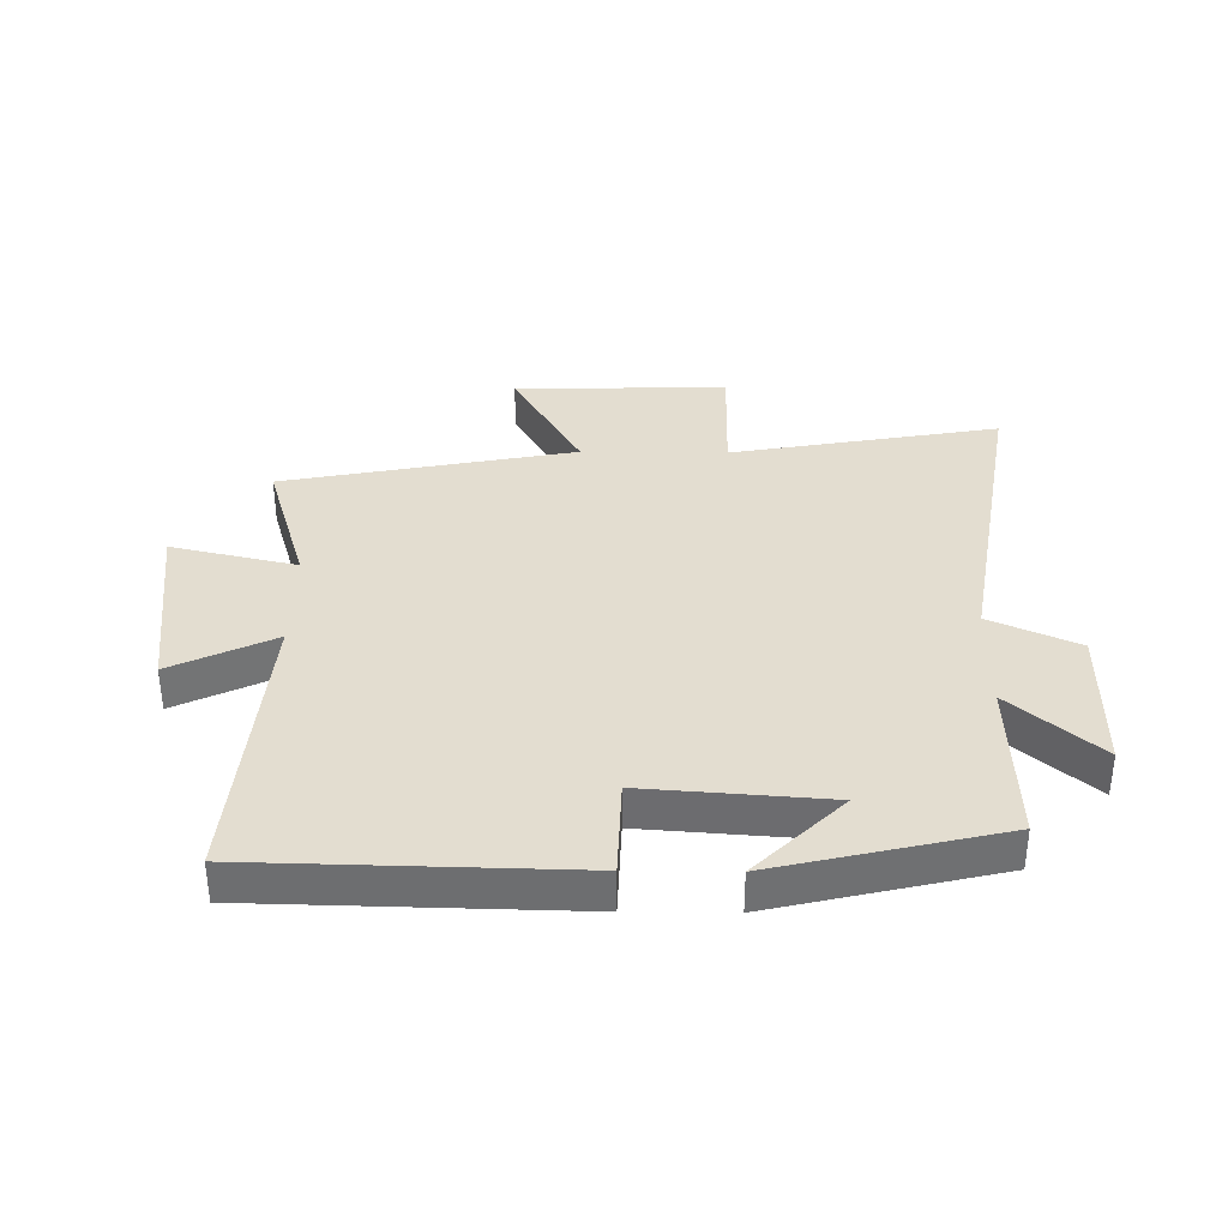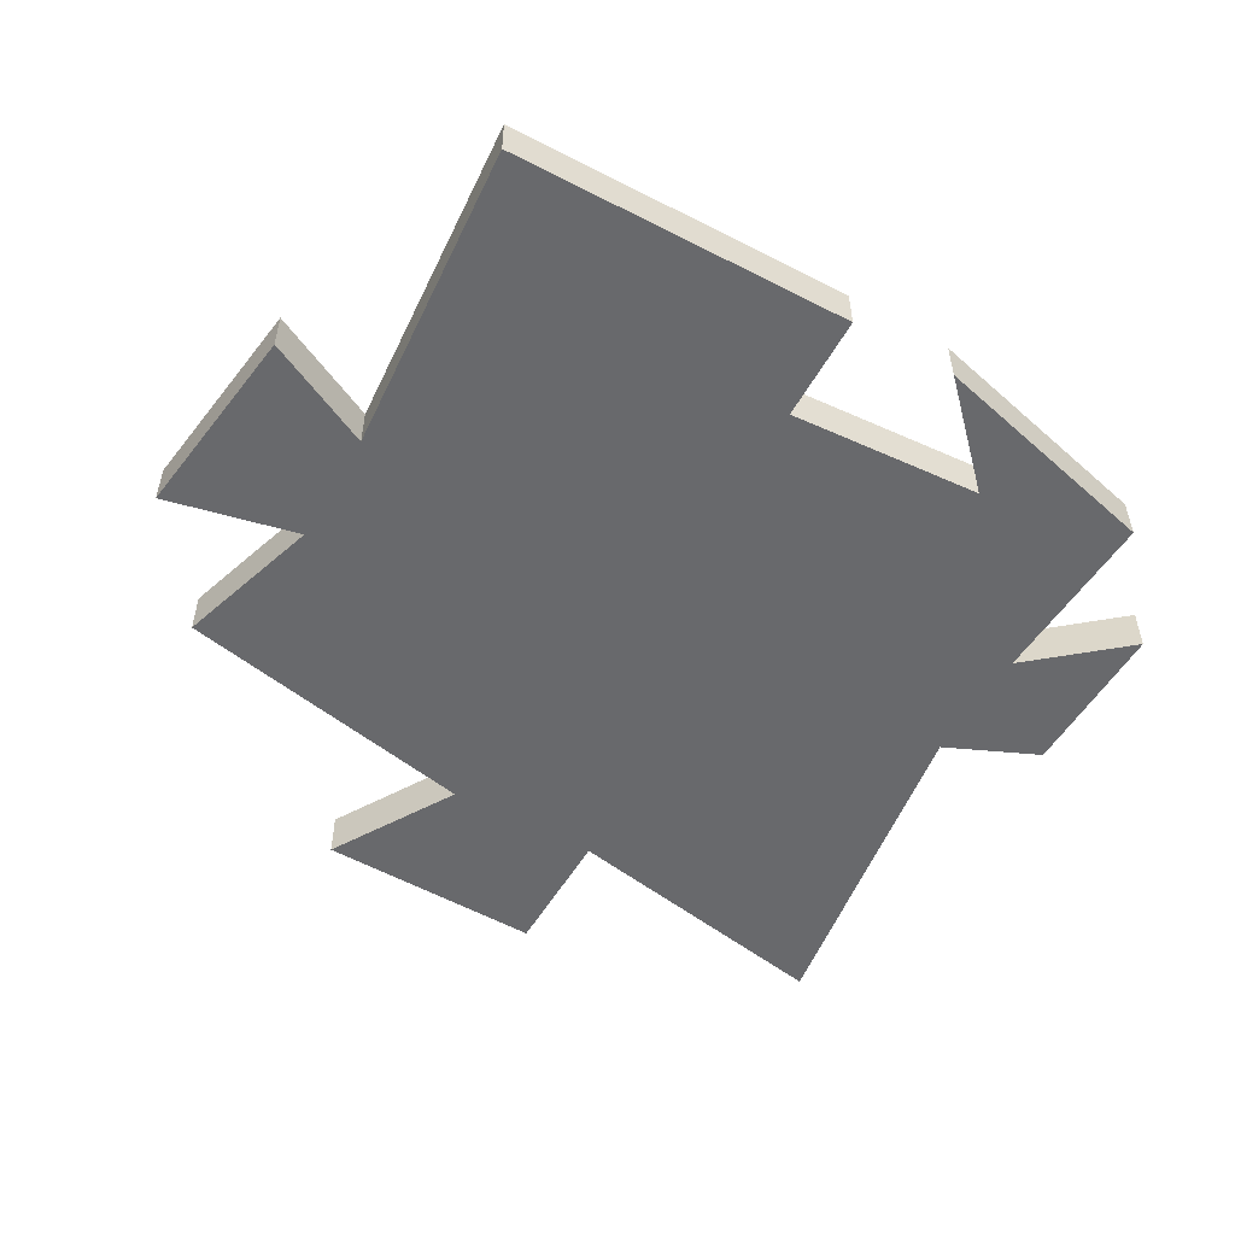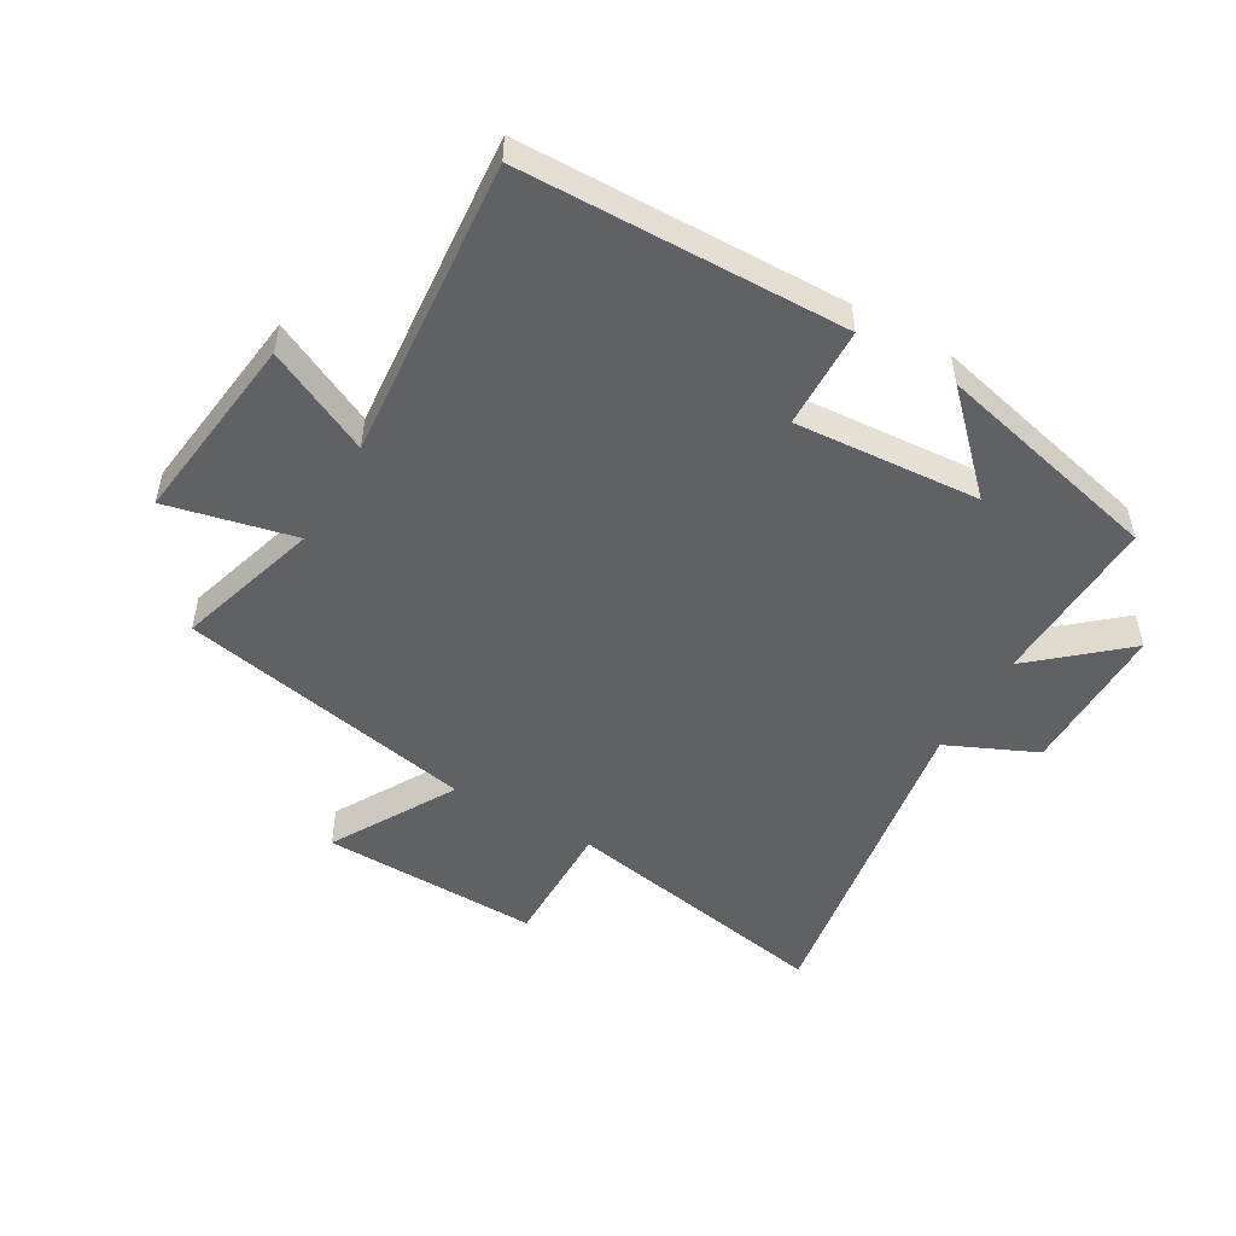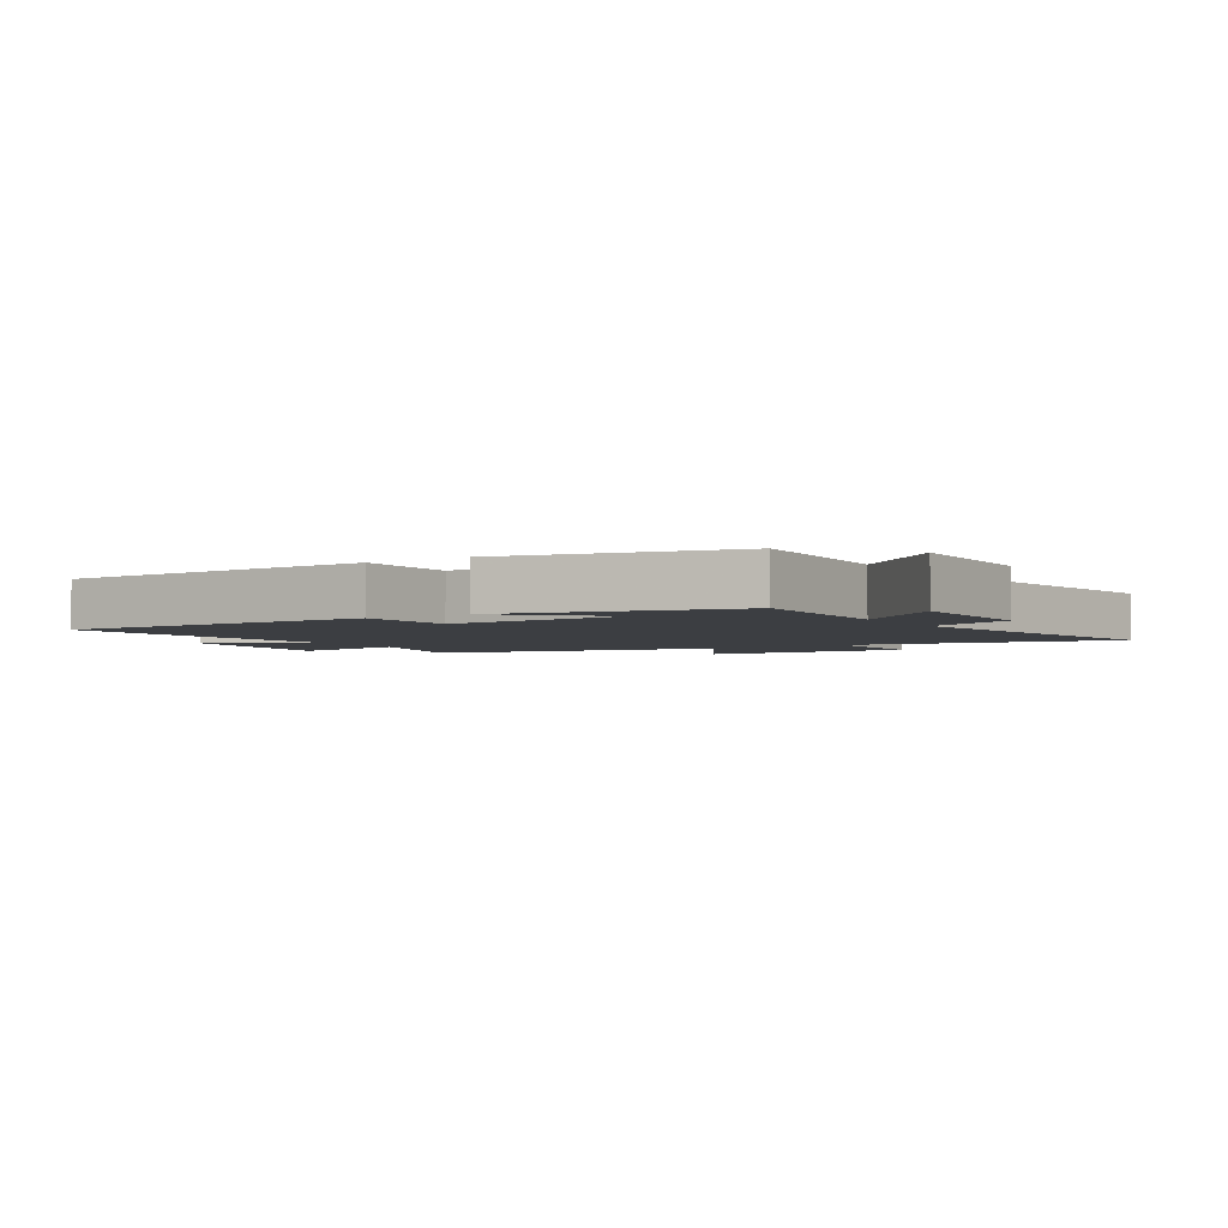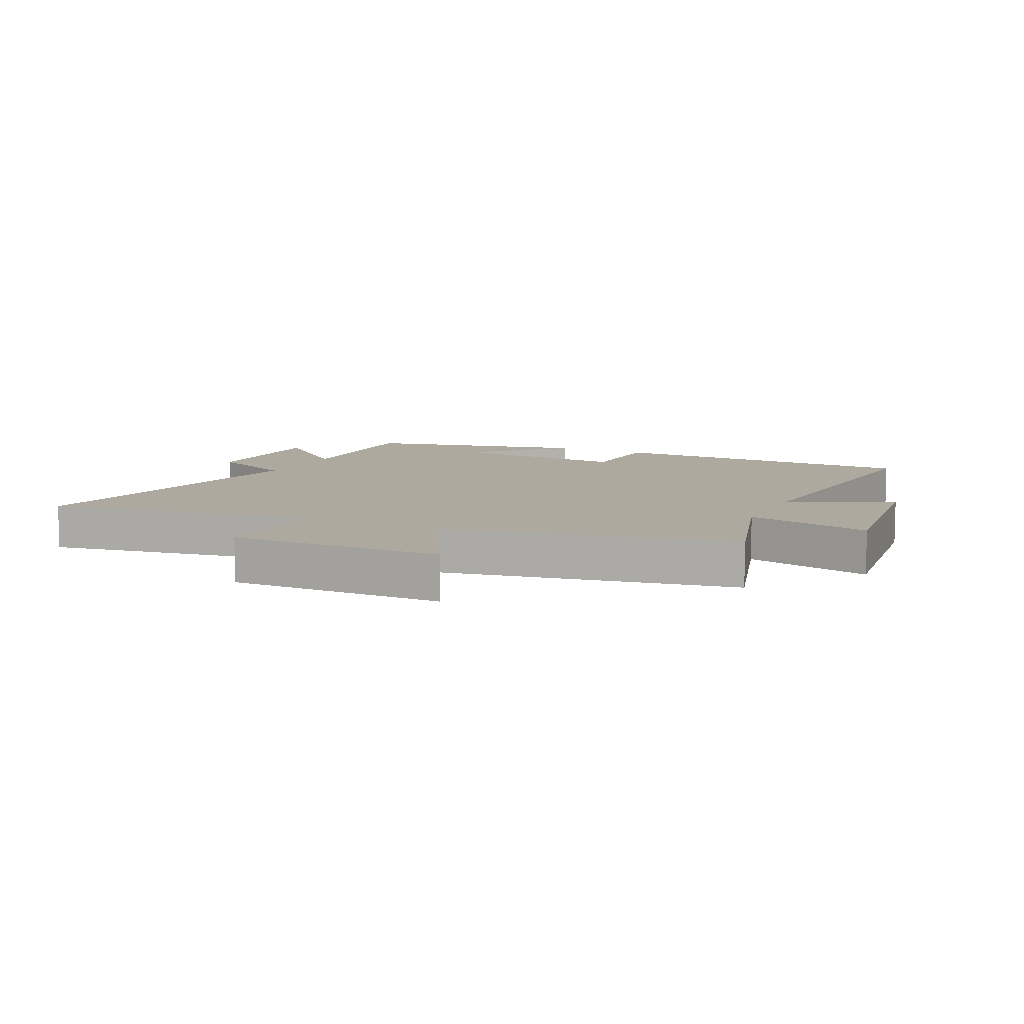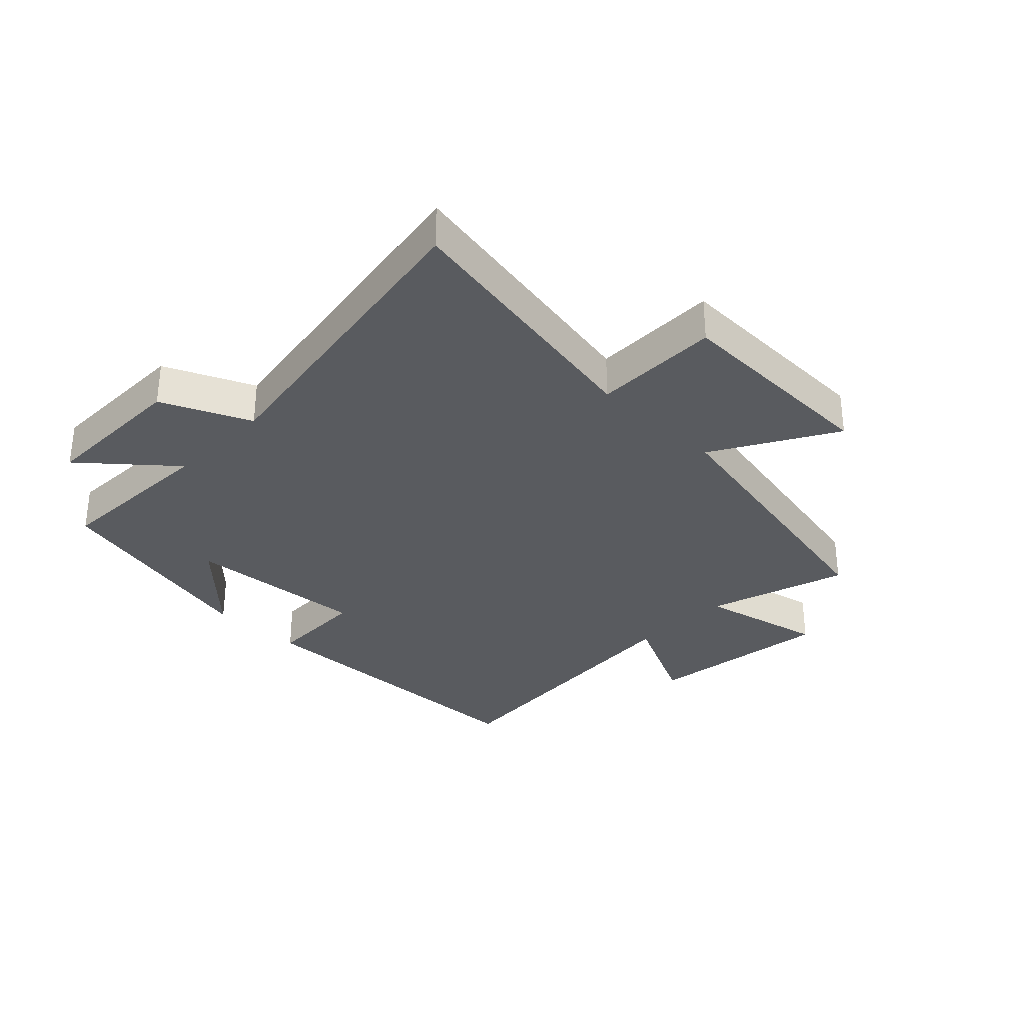
<metadata>
{"format":"obj","ext":"obj","renderer":"f3d","projection":"perspective","resolution":1024,"background":"white","views":[{"elev":35.6,"azim":-179.3,"up":"+Y"},{"elev":-52.7,"azim":150.0,"up":"+Y"},{"elev":-50.3,"azim":149.9,"up":"+Y"},{"elev":-3.3,"azim":-147.8,"up":"+Y"},{"elev":9.1,"azim":26.0,"up":"+Y"},{"elev":-32.0,"azim":-44.4,"up":"+Y"}]}
</metadata>
<code>
v -0.588 0.07 0.58
v -0.146 0.07 0.5
v -0.148 0.07 0.707
v 0.204 0.07 0.699
v 0.09 0.07 0.5
v 0.57 0.07 0.405
v 0.5 0.07 0.174
v 0.706 0.07 0.221
v 0.668 0.07 -0.087
v 0.5 0.07 -0.006
v 0.541 0.07 -0.489
v 0.02 0.07 -0.5
v 0.015 0.07 -0.337
v -0.283 0.07 -0.359
v -0.142 0.07 -0.5
v -0.51 0.07 -0.413
v -0.5 0.07 -0.136
v -0.644 0.07 -0.261
v -0.644 0.07 -0.015
v -0.5 0.07 0.05
v -0.588 0 0.58
v -0.146 0 0.5
v -0.148 0 0.707
v 0.204 0 0.699
v 0.09 0 0.5
v 0.57 0 0.405
v 0.5 0 0.174
v 0.706 0 0.221
v 0.668 0 -0.087
v 0.5 0 -0.006
v 0.541 0 -0.489
v 0.02 0 -0.5
v 0.015 0 -0.337
v -0.283 0 -0.359
v -0.142 0 -0.5
v -0.51 0 -0.413
v -0.5 0 -0.136
v -0.644 0 -0.261
v -0.644 0 -0.015
v -0.5 0 0.05
f 17 18 19 20
f 14 15 16
f 14 16 17
f 13 14 17 20
f 10 11 12 13
f 7 8 9 10
f 20 1 2
f 13 20 2
f 10 13 2
f 7 10 2
f 2 3 4 5
f 2 5 6 7
f 40 39 38 37
f 36 35 34
f 37 36 34
f 40 37 34 33
f 33 32 31 30
f 30 29 28 27
f 22 21 40
f 22 40 33
f 22 33 30
f 22 30 27
f 25 24 23 22
f 27 26 25 22
f 1 21 22 2
f 2 22 23 3
f 3 23 24 4
f 4 24 25 5
f 5 25 26 6
f 6 26 27 7
f 7 27 28 8
f 8 28 29 9
f 9 29 30 10
f 10 30 31 11
f 11 31 32 12
f 12 32 33 13
f 13 33 34 14
f 14 34 35 15
f 15 35 36 16
f 16 36 37 17
f 17 37 38 18
f 18 38 39 19
f 19 39 40 20
f 20 40 21 1

</code>
